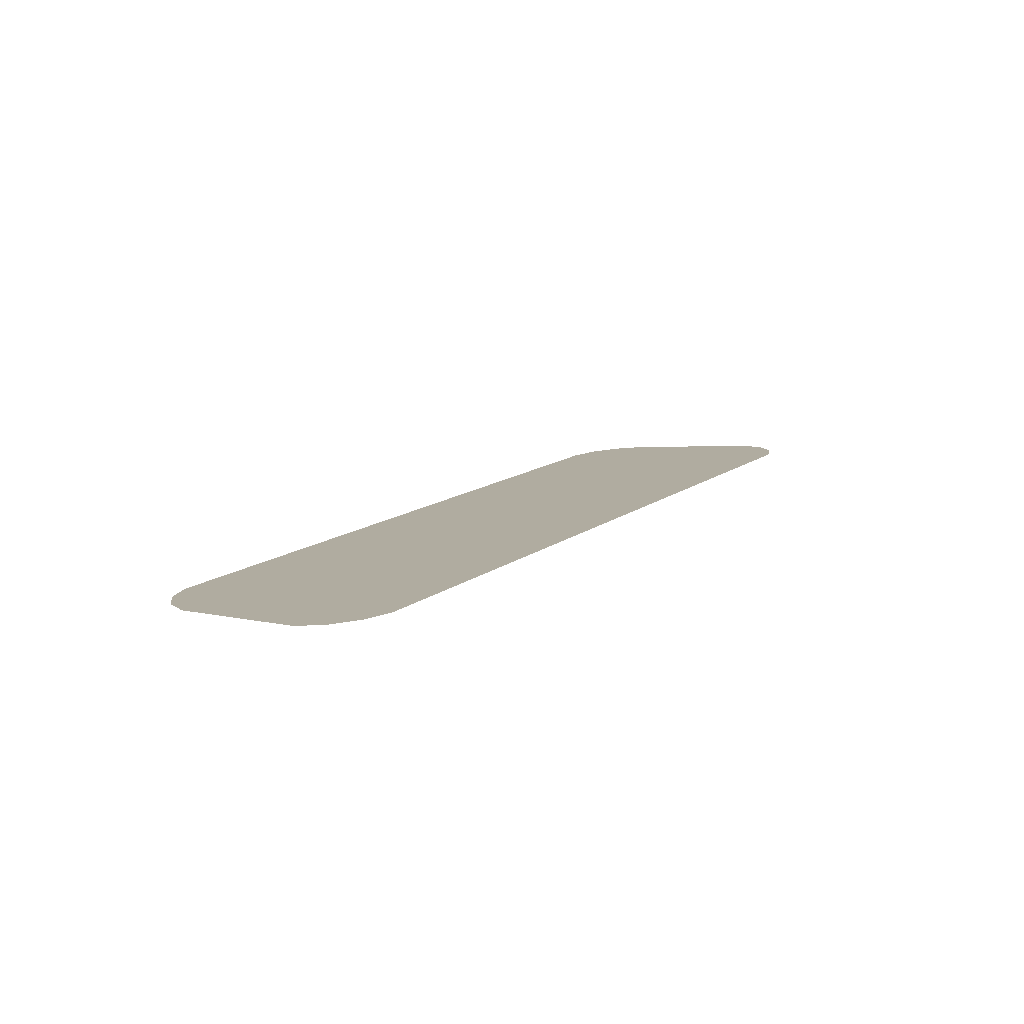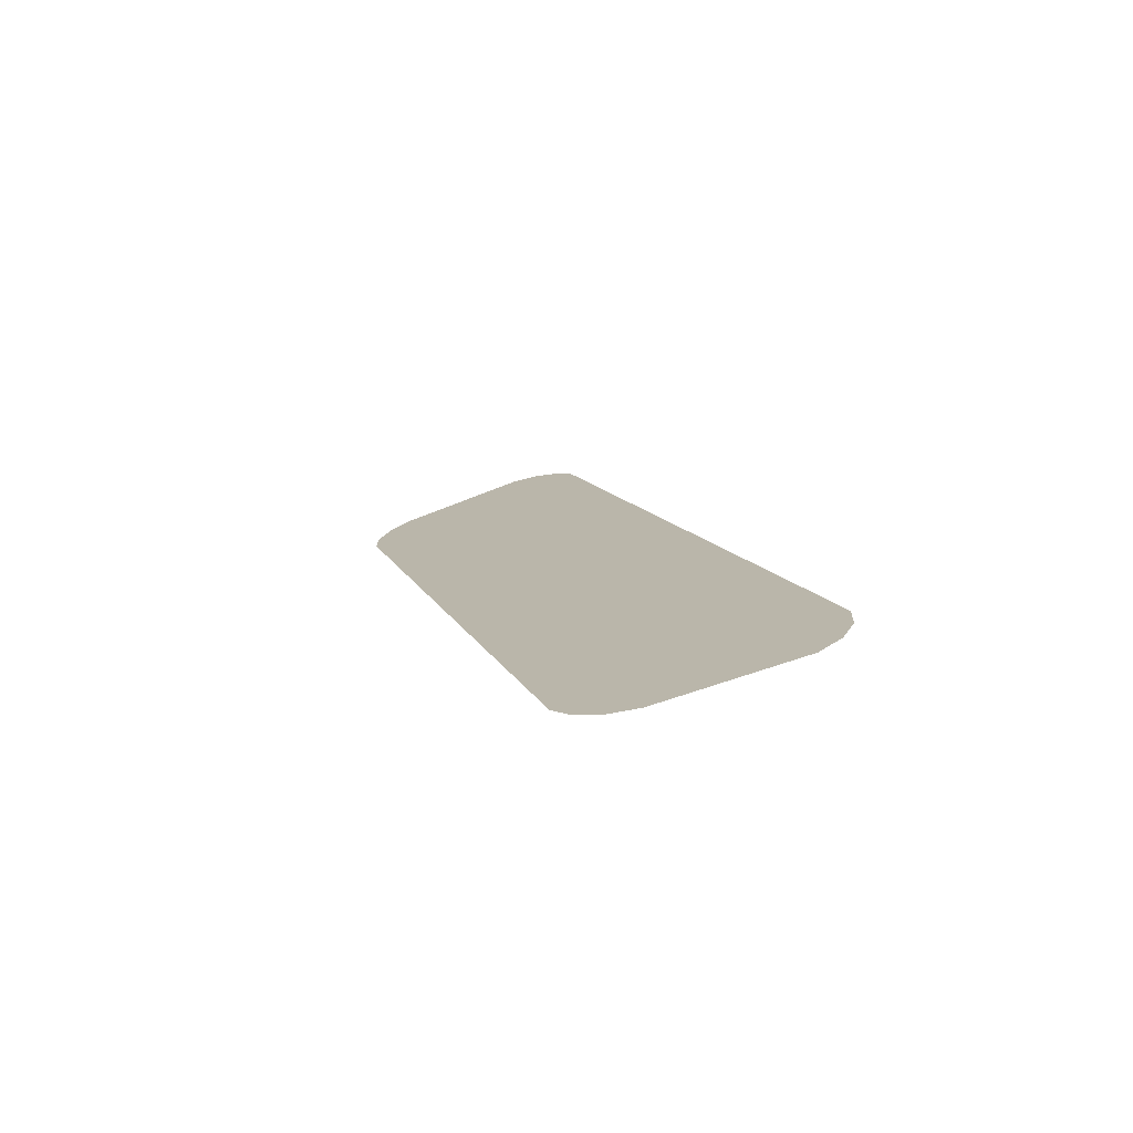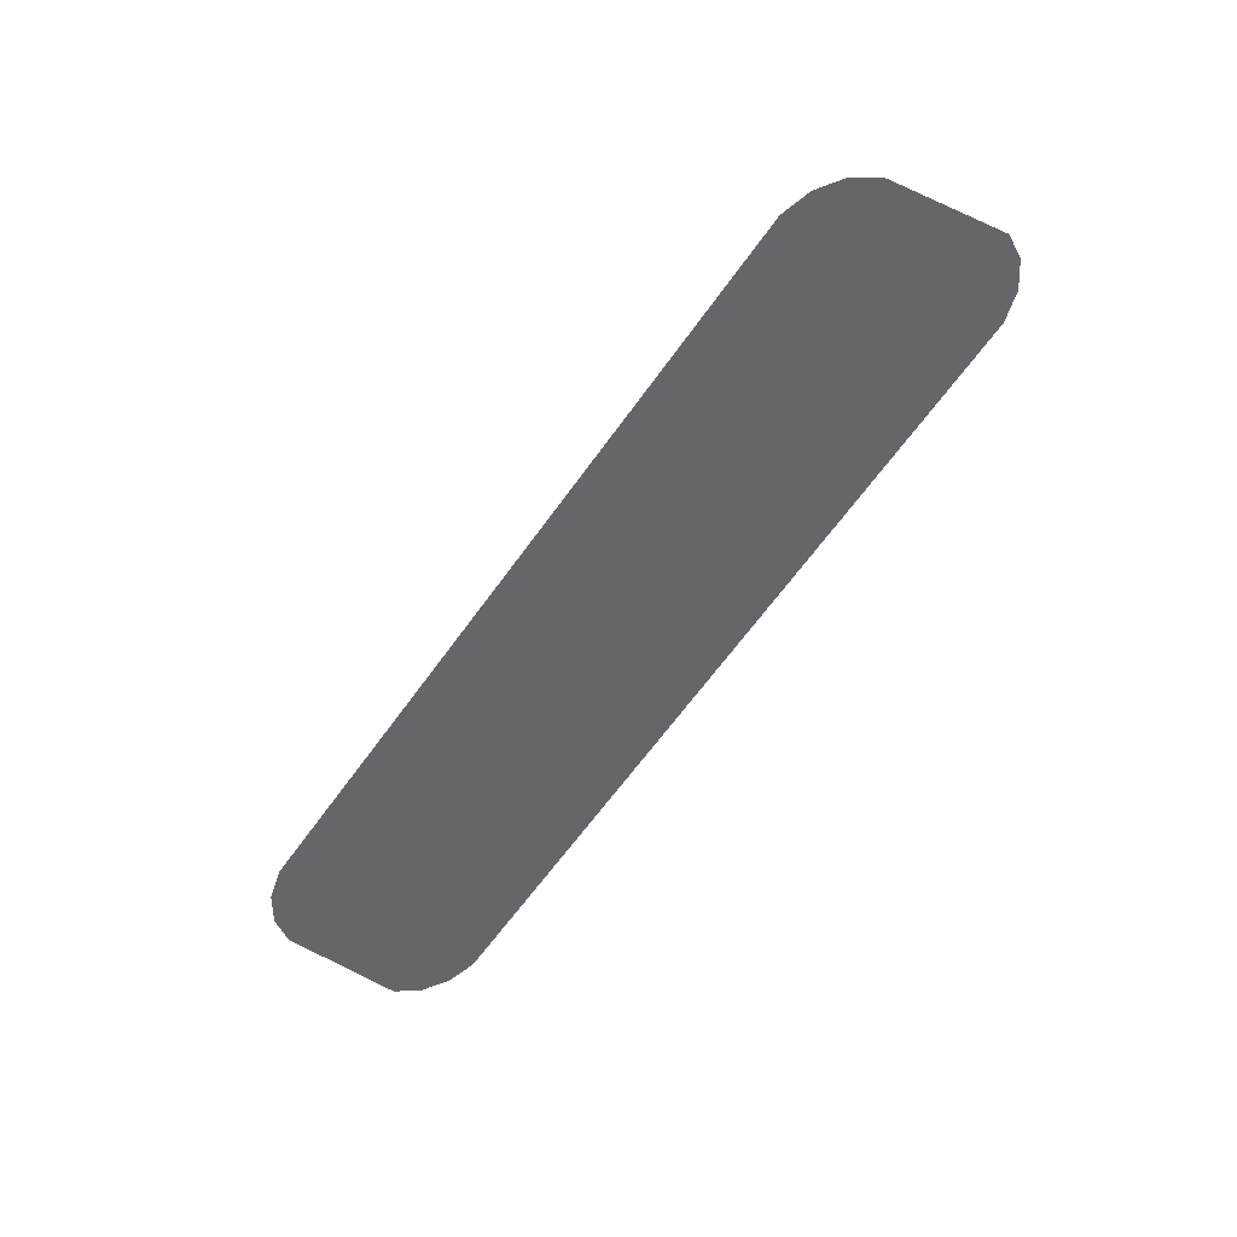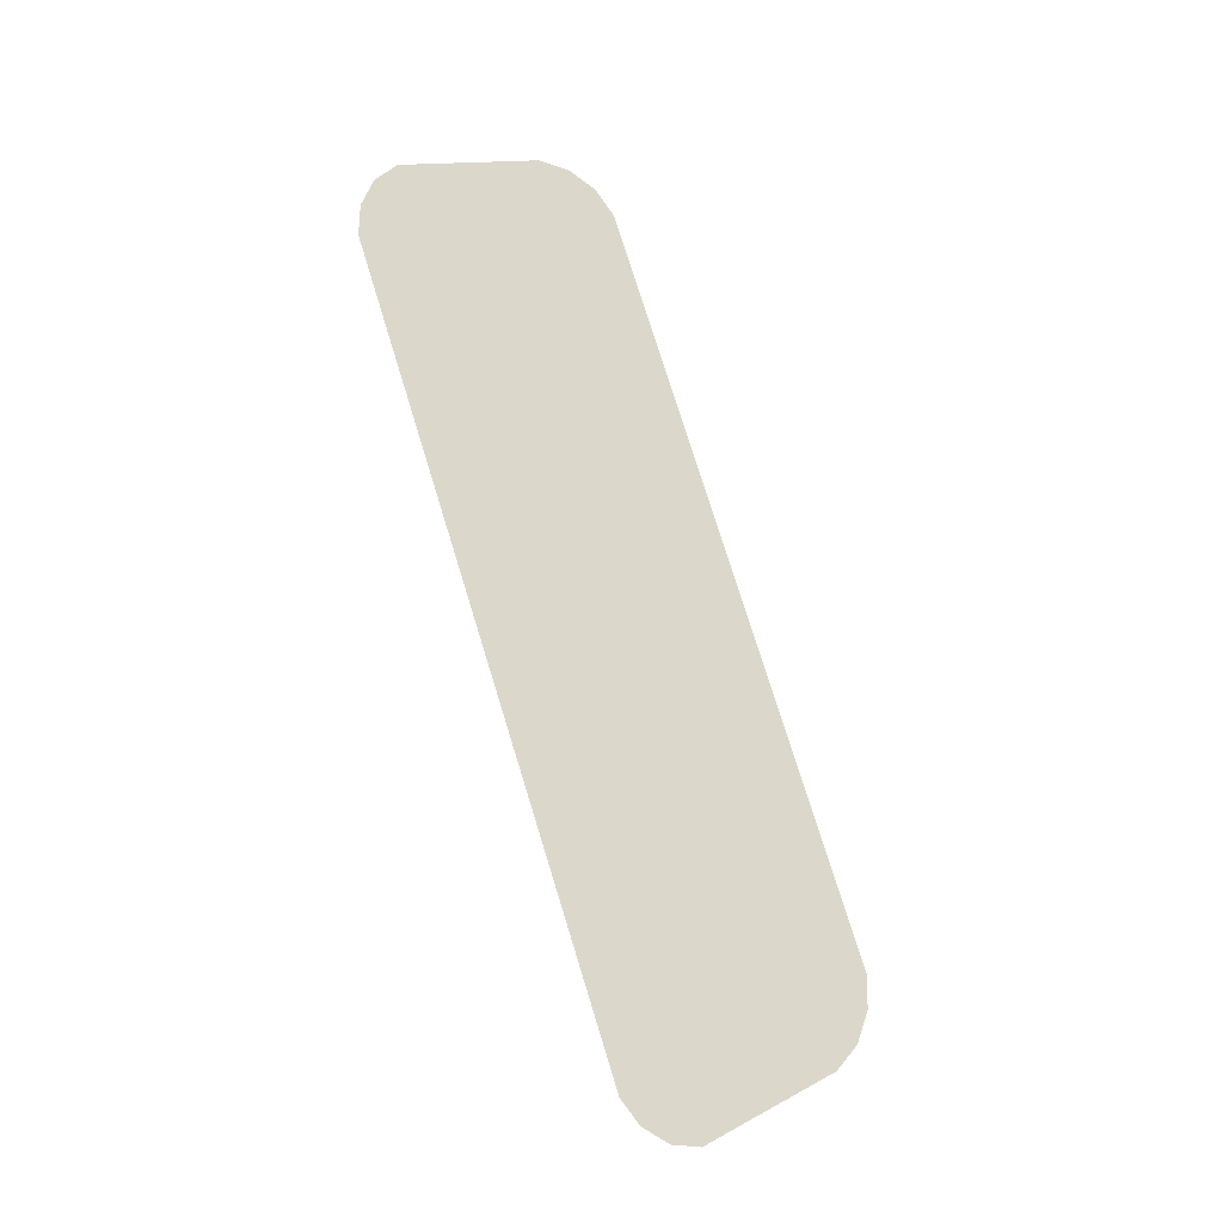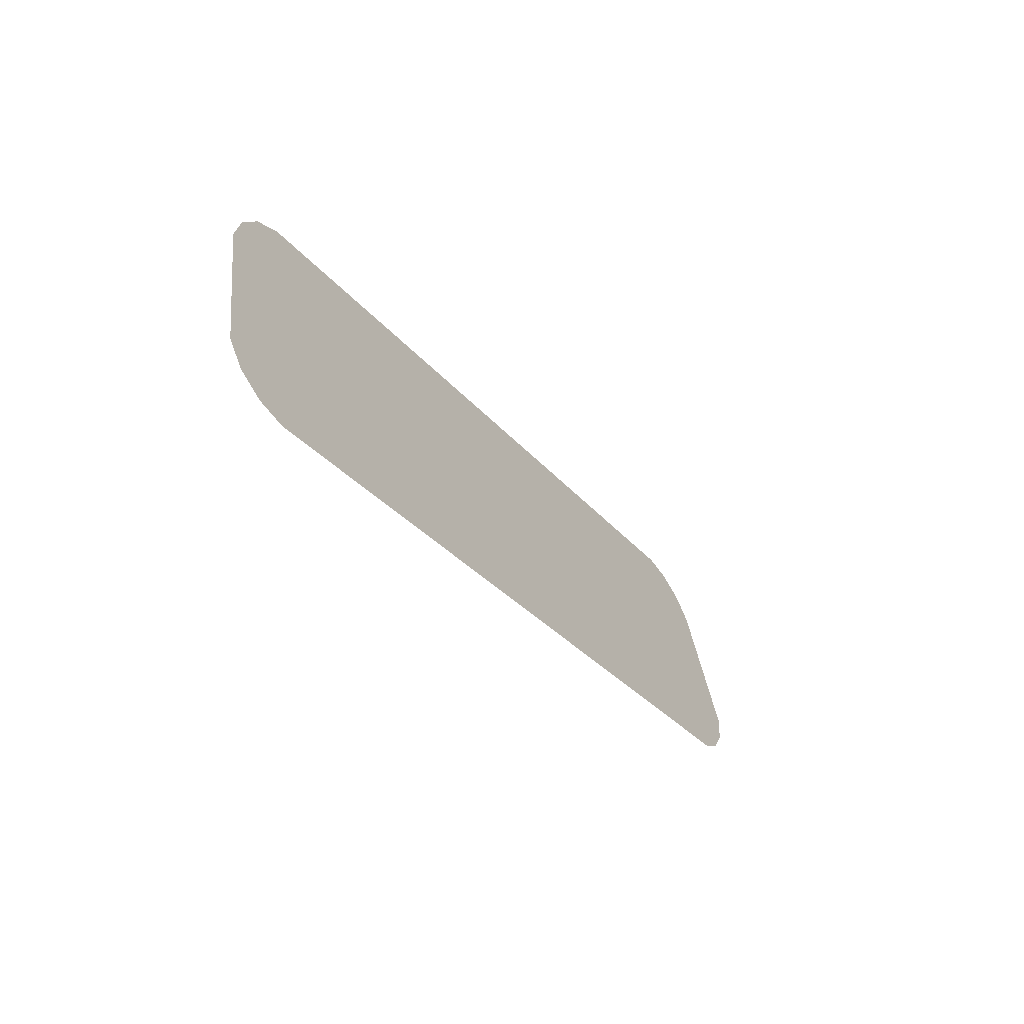
<metadata>
{"format":"obj","ext":"obj","renderer":"f3d","projection":"perspective","resolution":1024,"background":"white","views":[{"elev":27.8,"azim":119.1,"up":"+Y"},{"elev":23.9,"azim":71.3,"up":"+Y"},{"elev":-48.5,"azim":50.7,"up":"+Y"},{"elev":63.3,"azim":-110.3,"up":"+Y"},{"elev":-27.4,"azim":134.5,"up":"+Z"}]}
</metadata>
<code>
o mirror_center
v 4.211 12.56 40.91
v 4.361 12.86 39.68
v 4.254 12.89 39.43
v 4.079 12.48 41.15
v 4.045 12.88 39.24
v 3.857 12.39 41.32
v 3.78 12.84 39.13
v 3.592 12.31 41.4
v -3.219 10.77 41.08
v -3.567 11.18 38.79
v -3.492 10.73 40.98
v -3.815 11.1 38.88
v -3.725 10.71 40.79
v -4.011 11.02 39.05
v -3.871 10.73 40.54
v -4.101 10.95 39.29
f 3 2 1
f 4 3 1
f 4 6 5
f 3 4 5
f 5 6 7
f 6 8 7
f 7 8 9
f 10 7 9
f 9 11 10
f 12 11 13
f 11 12 10
f 13 15 14
f 14 12 13
f 15 16 14

</code>
